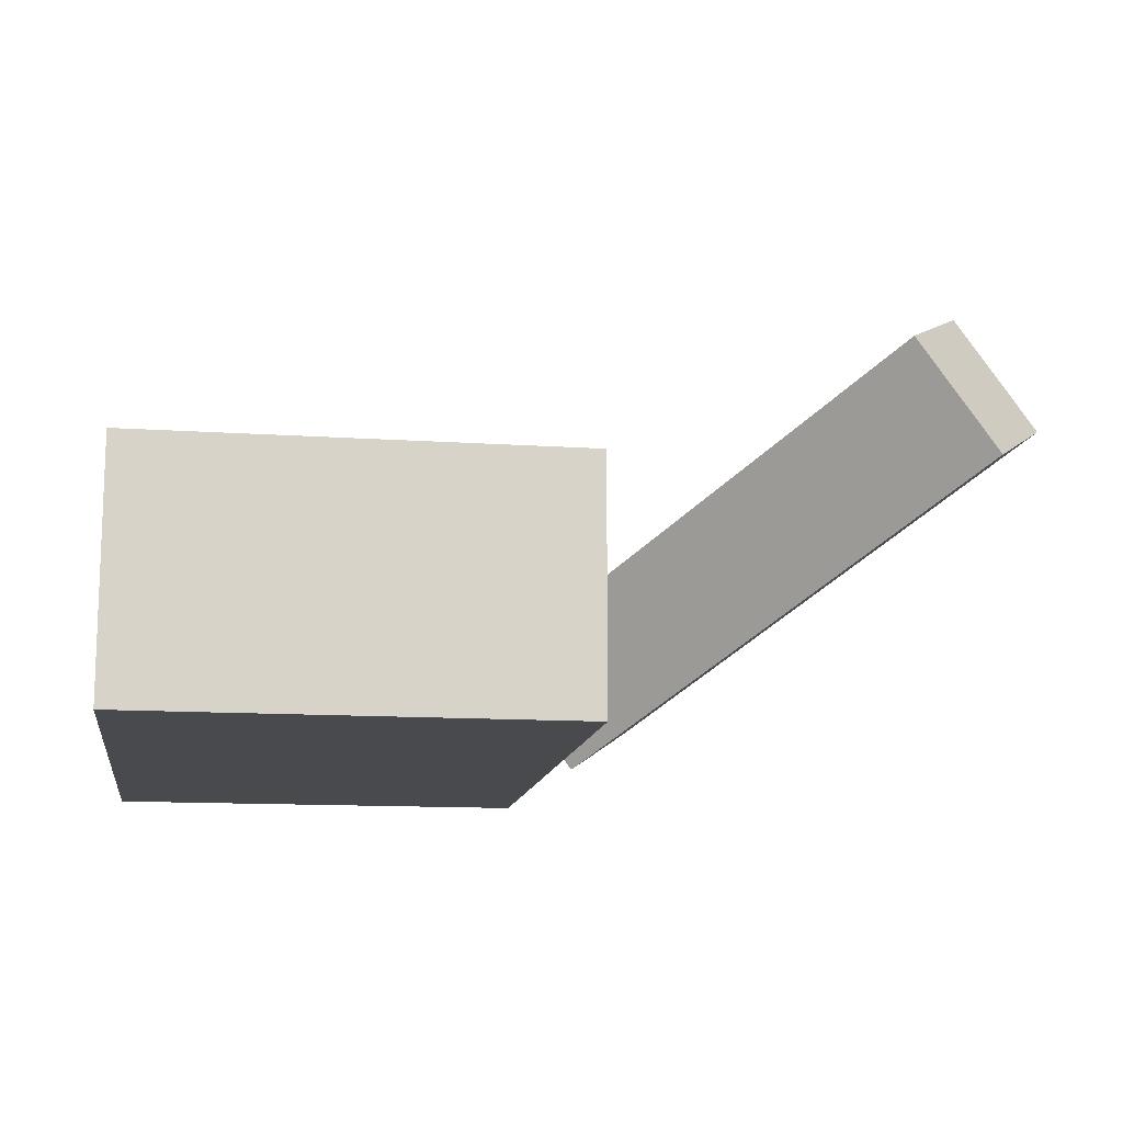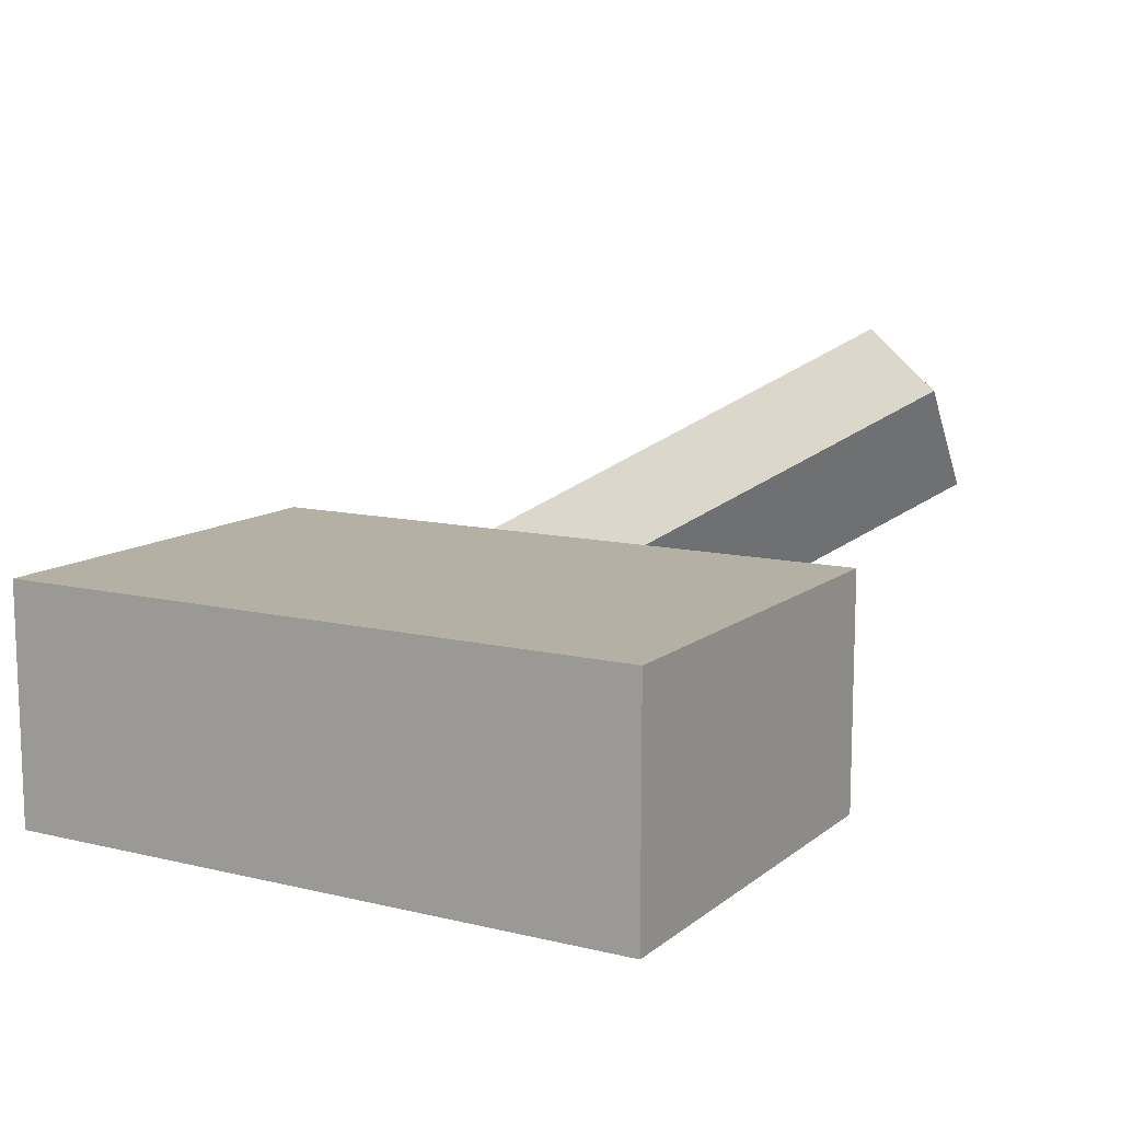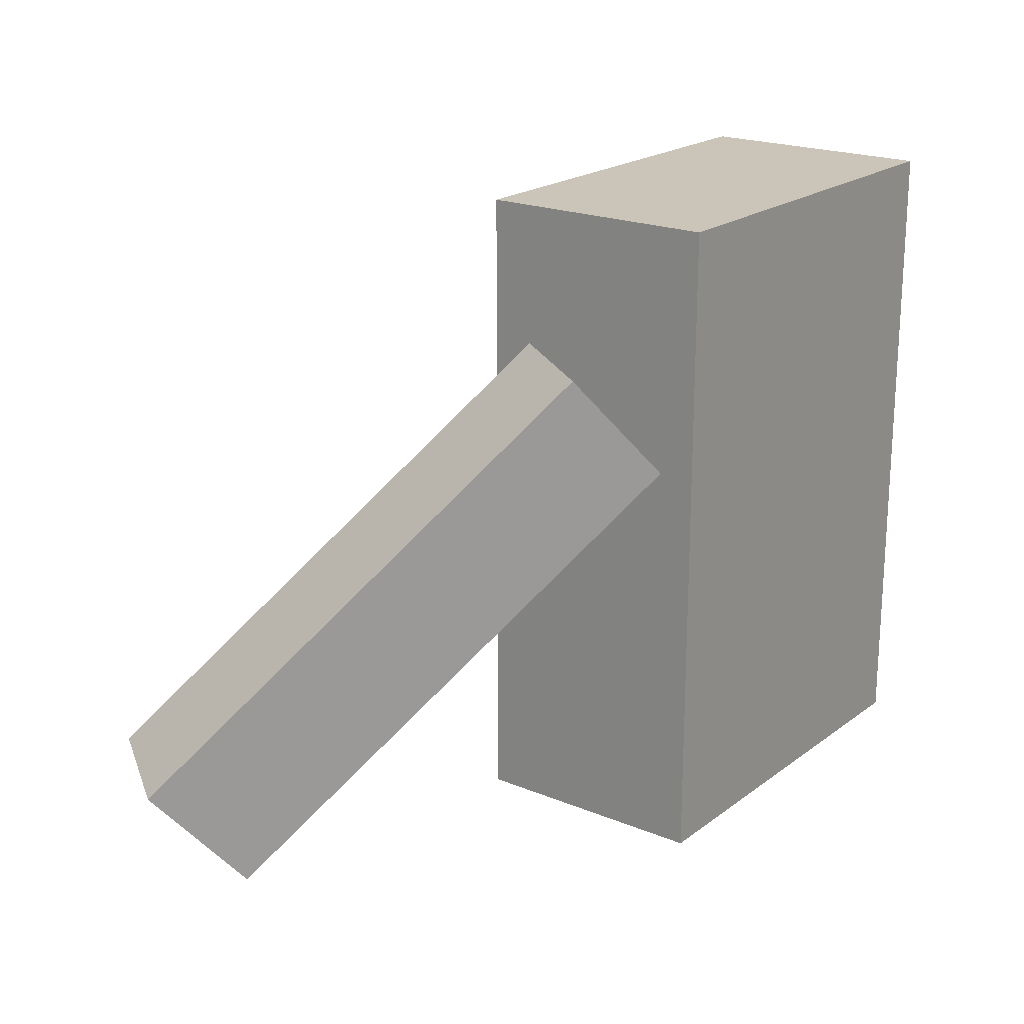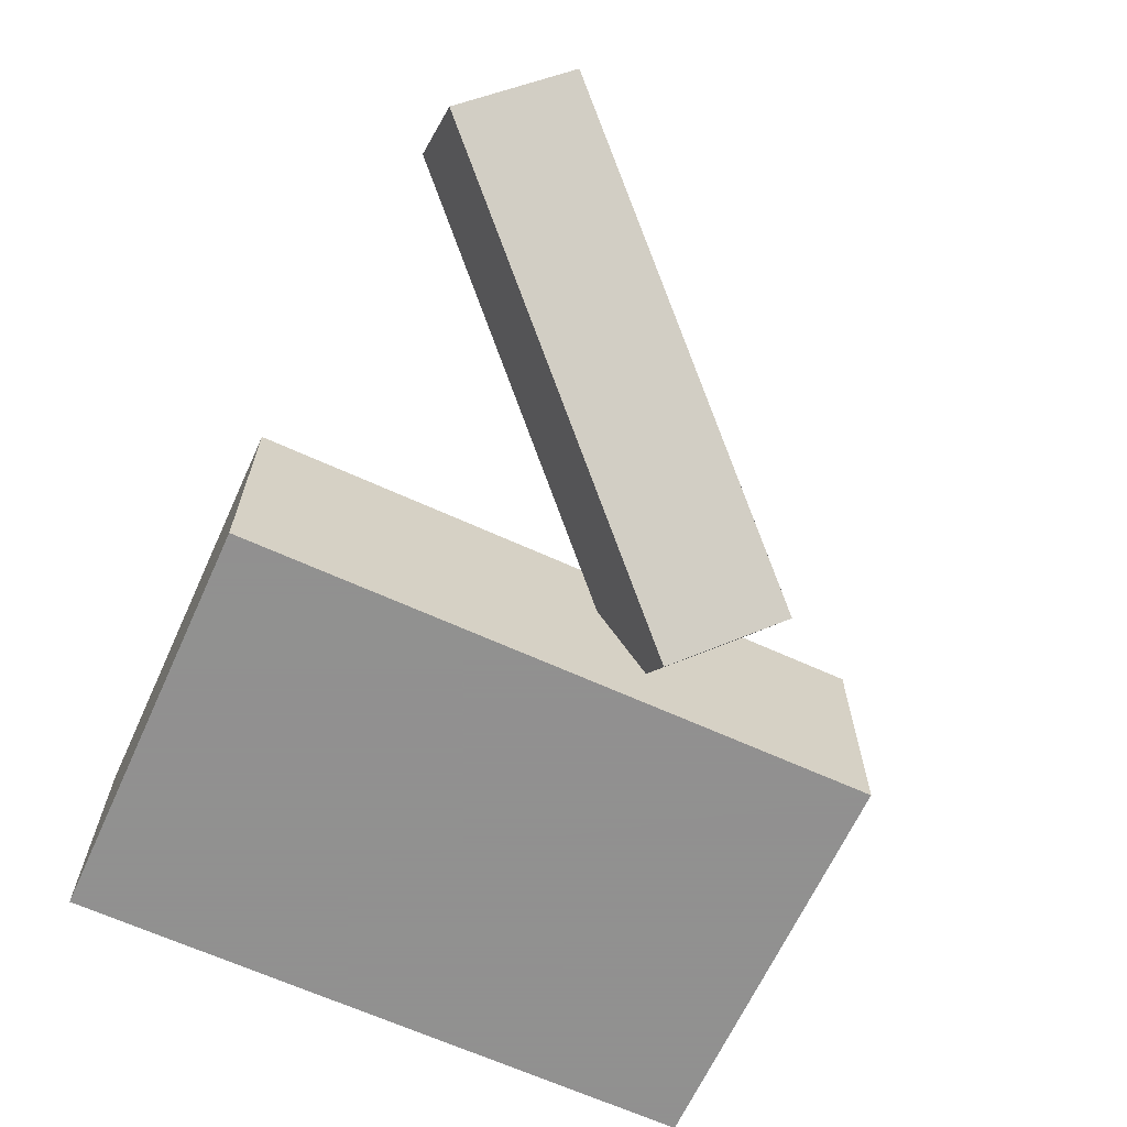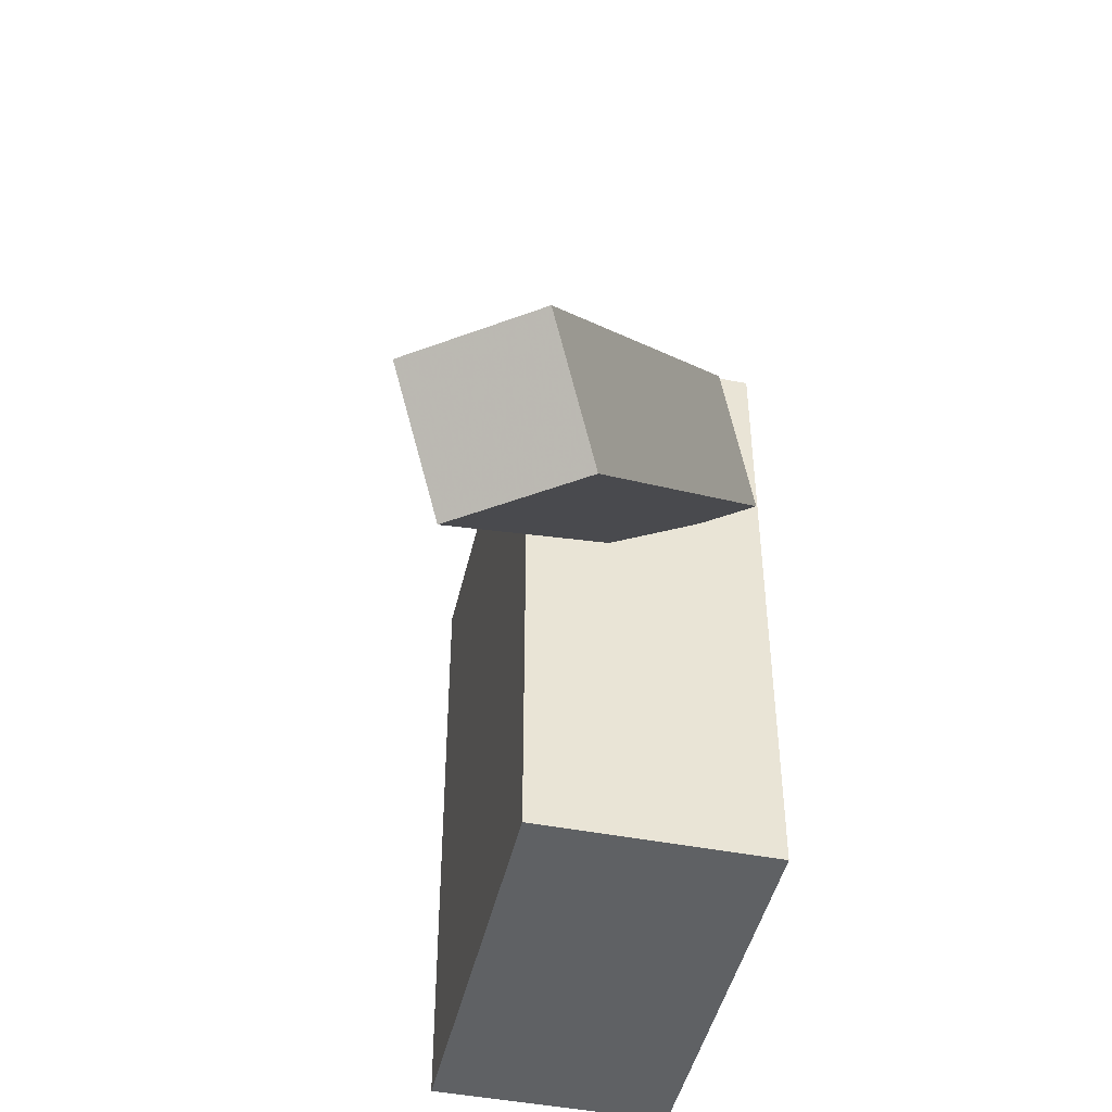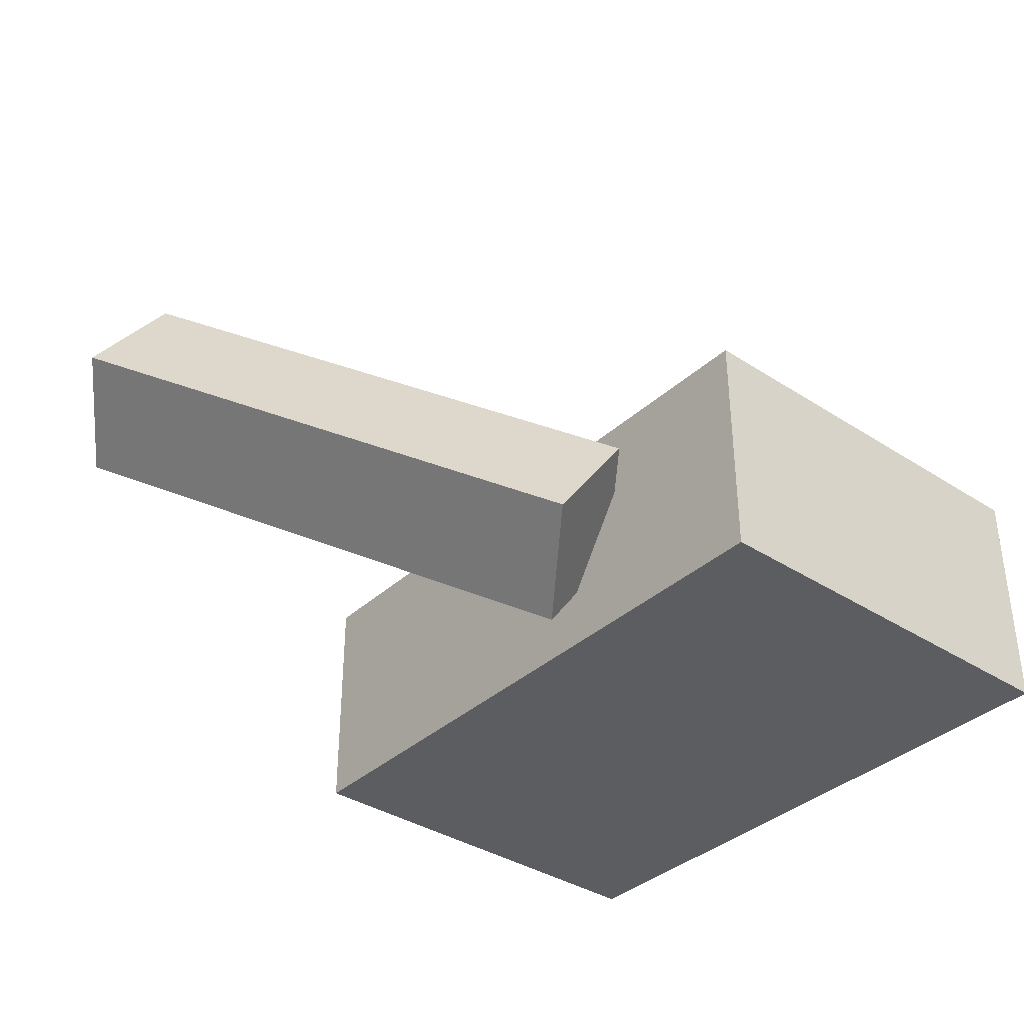
<metadata>
{"format":"obj","ext":"obj","renderer":"f3d","projection":"perspective","resolution":1024,"background":"white","views":[{"elev":-12.8,"azim":-8.8,"up":"+Z"},{"elev":11.5,"azim":-60.1,"up":"+Z"},{"elev":20.4,"azim":127.0,"up":"+Y"},{"elev":-65.8,"azim":65.4,"up":"+Z"},{"elev":-45.7,"azim":77.3,"up":"+Y"},{"elev":-36.3,"azim":139.8,"up":"+Z"}]}
</metadata>
<code>
o 立方体
v 1 0 -0.5612
v 1 3.038 -0.5612
v 1 0 0.5612
v 1 3.038 0.5612
v -1 0 -0.5612
v -1 3.038 -0.5612
v -1 0 0.5612
v -1 3.038 0.5612
f 1 2 4 3
f 3 4 8 7
f 7 8 6 5
f 5 6 2 1
f 3 7 5 1
f 8 4 2 6
o 立方体.001
v 1.163 1.946 -0.4964
v 1.506 2.42 -0.2468
v 2.755 0.1842 0.6619
v 3.099 0.6586 0.9115
v 0.7886 1.946 0.01832
v 1.132 2.42 0.268
v 2.381 0.1842 1.177
v 2.724 0.6586 1.426
f 9 10 12 11
f 11 12 16 15
f 15 16 14 13
f 13 14 10 9
f 11 15 13 9
f 16 12 10 14

</code>
